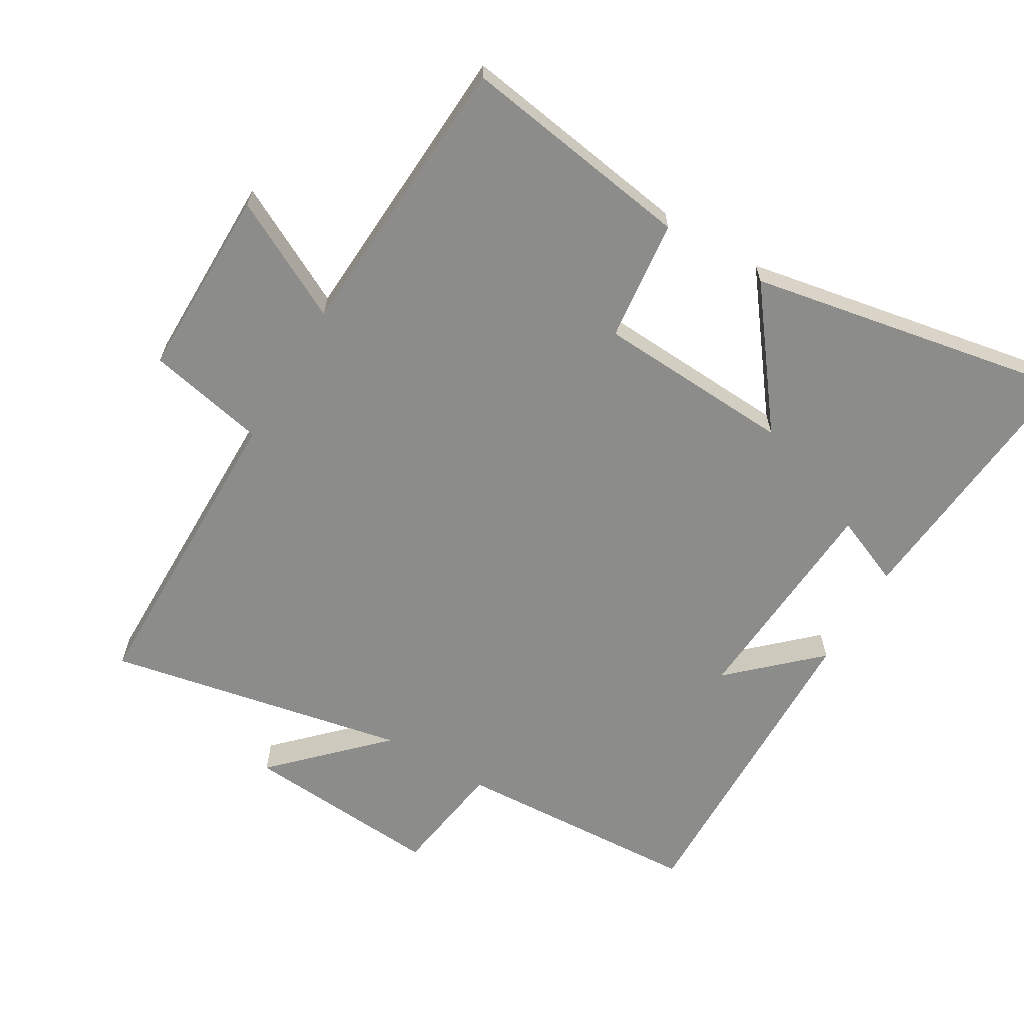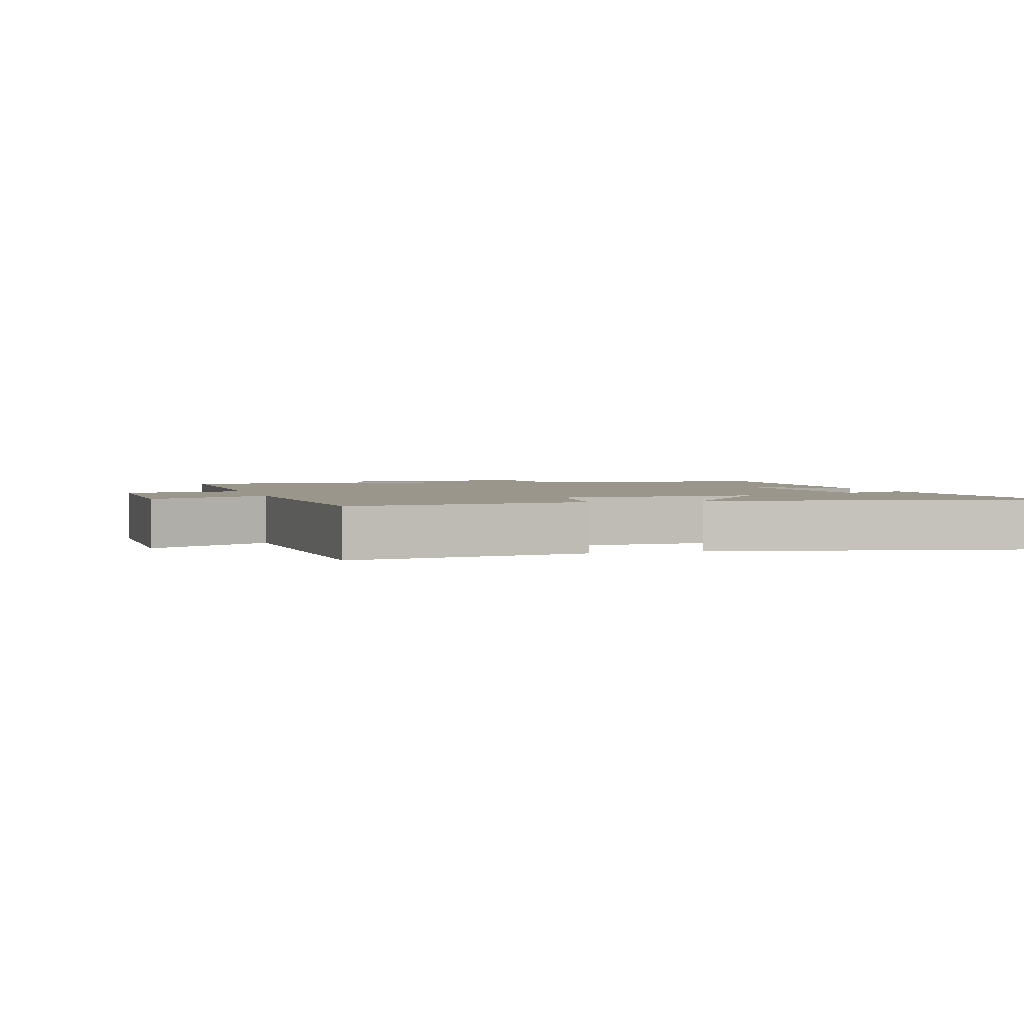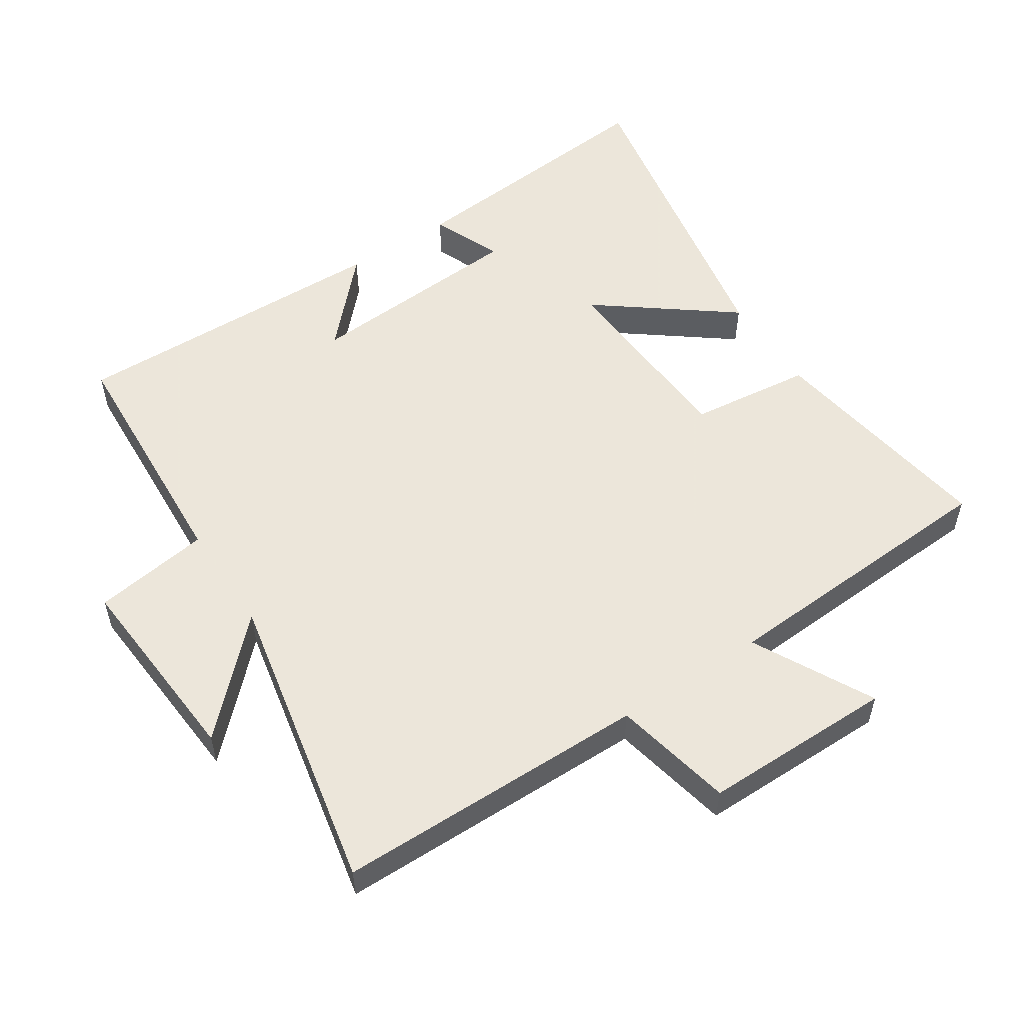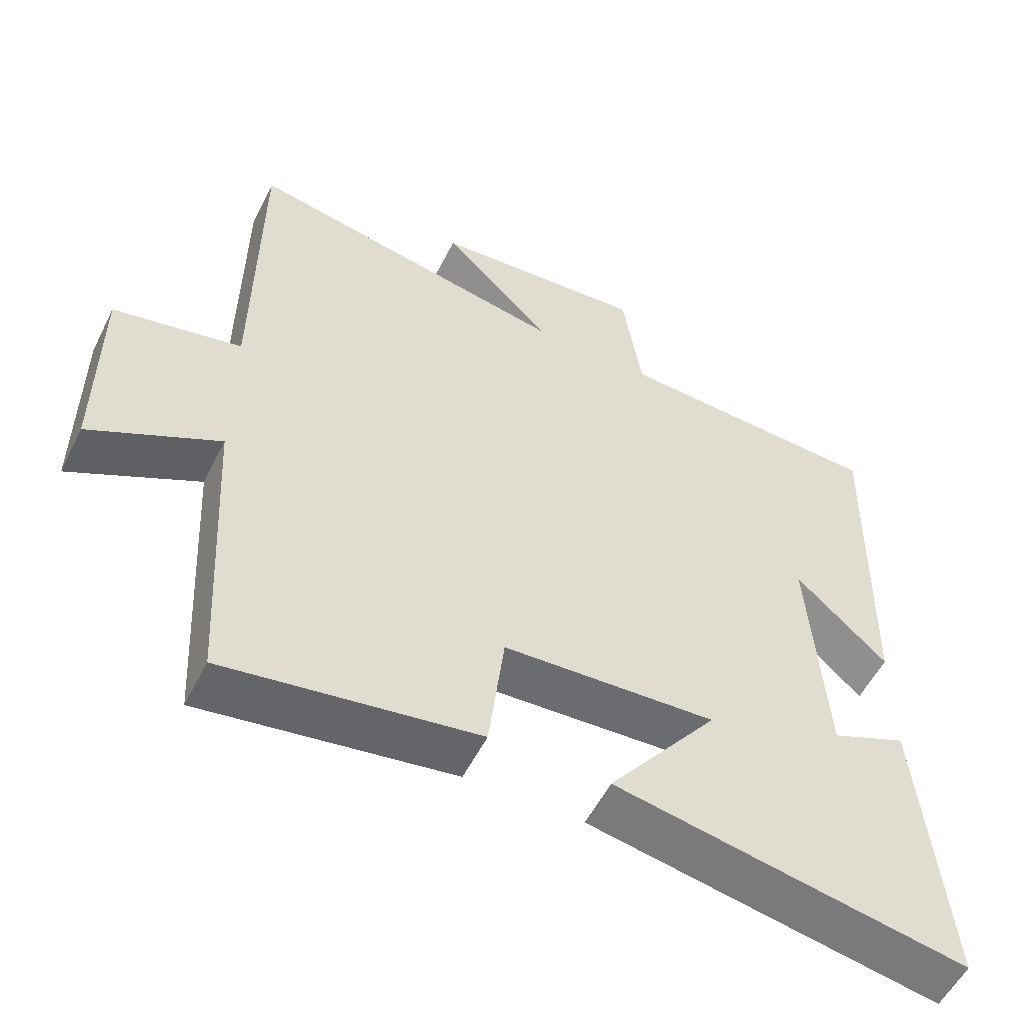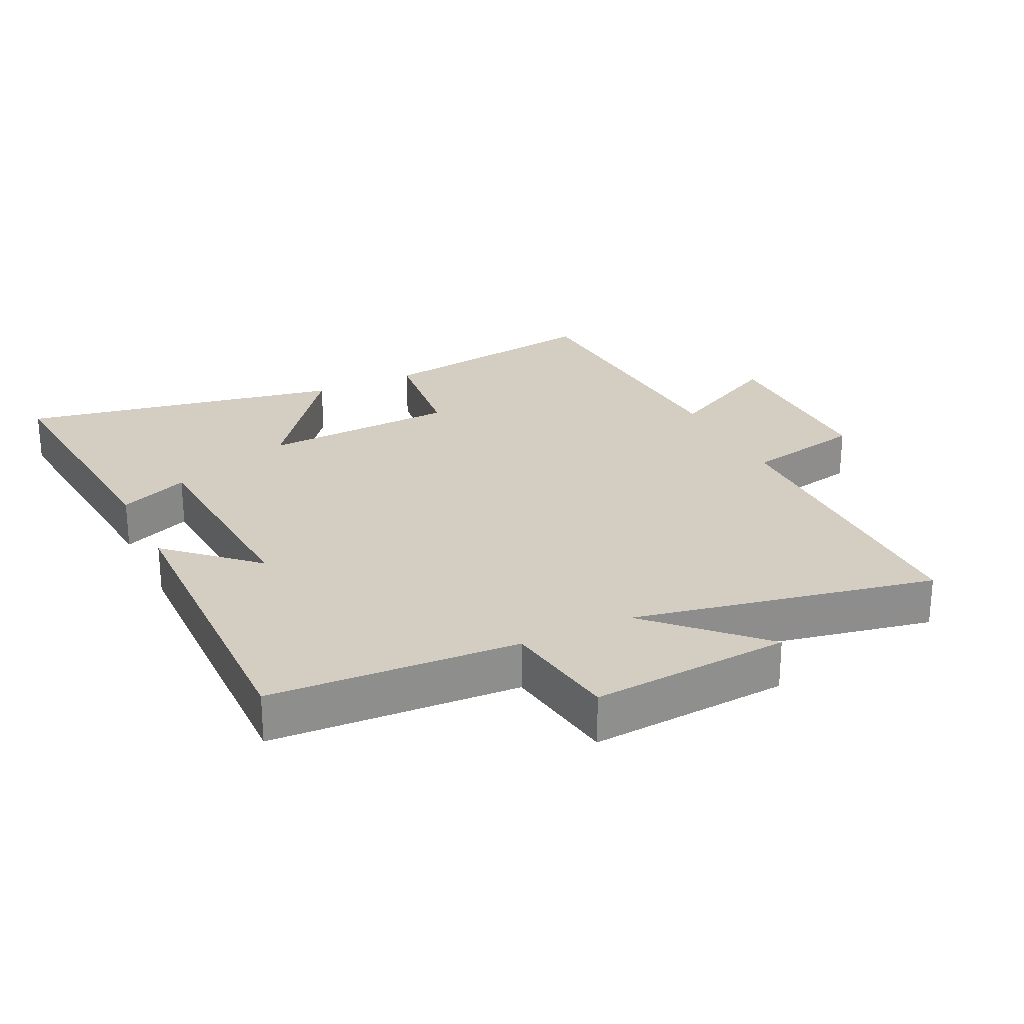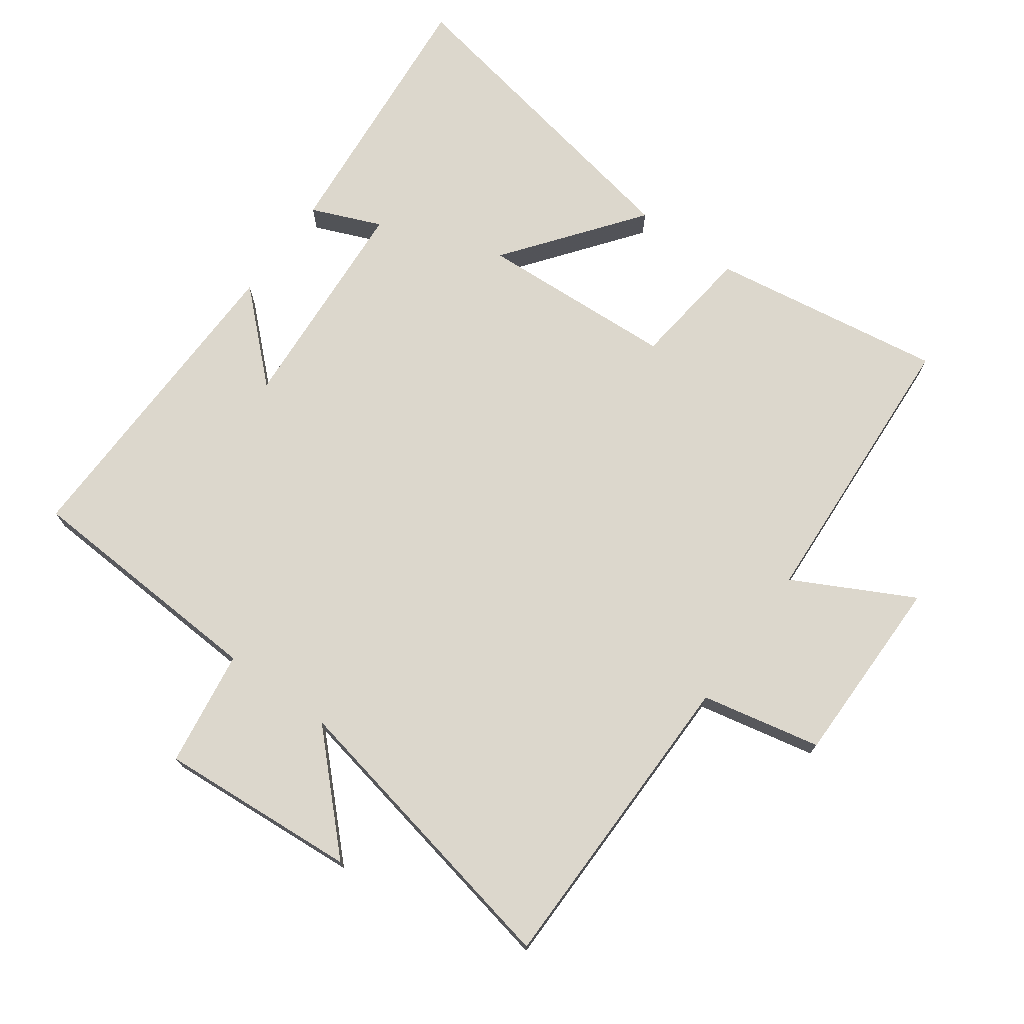
<metadata>
{"format":"obj","ext":"obj","renderer":"f3d","projection":"perspective","resolution":1024,"background":"white","views":[{"elev":-64.1,"azim":149.3,"up":"+Y"},{"elev":2.3,"azim":163.6,"up":"+Y"},{"elev":54.2,"azim":56.6,"up":"+Y"},{"elev":-54.9,"azim":153.7,"up":"+Z"},{"elev":25.3,"azim":-25.9,"up":"+Y"},{"elev":73.0,"azim":35.8,"up":"+Y"}]}
</metadata>
<code>
v -0.536 0.07 -0.593
v -0.5 0.07 -0.183
v -0.394 0.07 -0.227
v -0.372 0.07 0.109
v -0.5 0.07 -0.011
v -0.511 0.07 0.479
v -0.135 0.07 0.5
v -0.109 0.07 0.677
v 0.193 0.07 0.655
v 0.039 0.07 0.5
v 0.496 0.07 0.592
v 0.5 0.07 0.119
v 0.681 0.07 0.081
v 0.681 0.07 -0.209
v 0.5 0.07 -0.115
v 0.476 0.07 -0.554
v 0.122 0.07 -0.5
v 0.1 0.07 -0.315
v -0.198 0.07 -0.299
v -0.044 0.07 -0.5
v -0.536 0 -0.593
v -0.5 0 -0.183
v -0.394 0 -0.227
v -0.372 0 0.109
v -0.5 0 -0.011
v -0.511 0 0.479
v -0.135 0 0.5
v -0.109 0 0.677
v 0.193 0 0.655
v 0.039 0 0.5
v 0.496 0 0.592
v 0.5 0 0.119
v 0.681 0 0.081
v 0.681 0 -0.209
v 0.5 0 -0.115
v 0.476 0 -0.554
v 0.122 0 -0.5
v 0.1 0 -0.315
v -0.198 0 -0.299
v -0.044 0 -0.5
f 19 20 1
f 15 16 17 18
f 15 18 19
f 12 13 14 15
f 12 15 19
f 11 12 19
f 10 11 19
f 7 8 9 10
f 6 7 10
f 5 6 10
f 4 5 10
f 3 4 10 19
f 1 2 3
f 1 3 19
f 21 40 39
f 38 37 36 35
f 39 38 35
f 35 34 33 32
f 39 35 32
f 39 32 31
f 39 31 30
f 30 29 28 27
f 30 27 26
f 30 26 25
f 30 25 24
f 39 30 24 23
f 23 22 21
f 39 23 21
f 1 21 22 2
f 2 22 23 3
f 3 23 24 4
f 4 24 25 5
f 5 25 26 6
f 6 26 27 7
f 7 27 28 8
f 8 28 29 9
f 9 29 30 10
f 10 30 31 11
f 11 31 32 12
f 12 32 33 13
f 13 33 34 14
f 14 34 35 15
f 15 35 36 16
f 16 36 37 17
f 17 37 38 18
f 18 38 39 19
f 19 39 40 20
f 20 40 21 1

</code>
